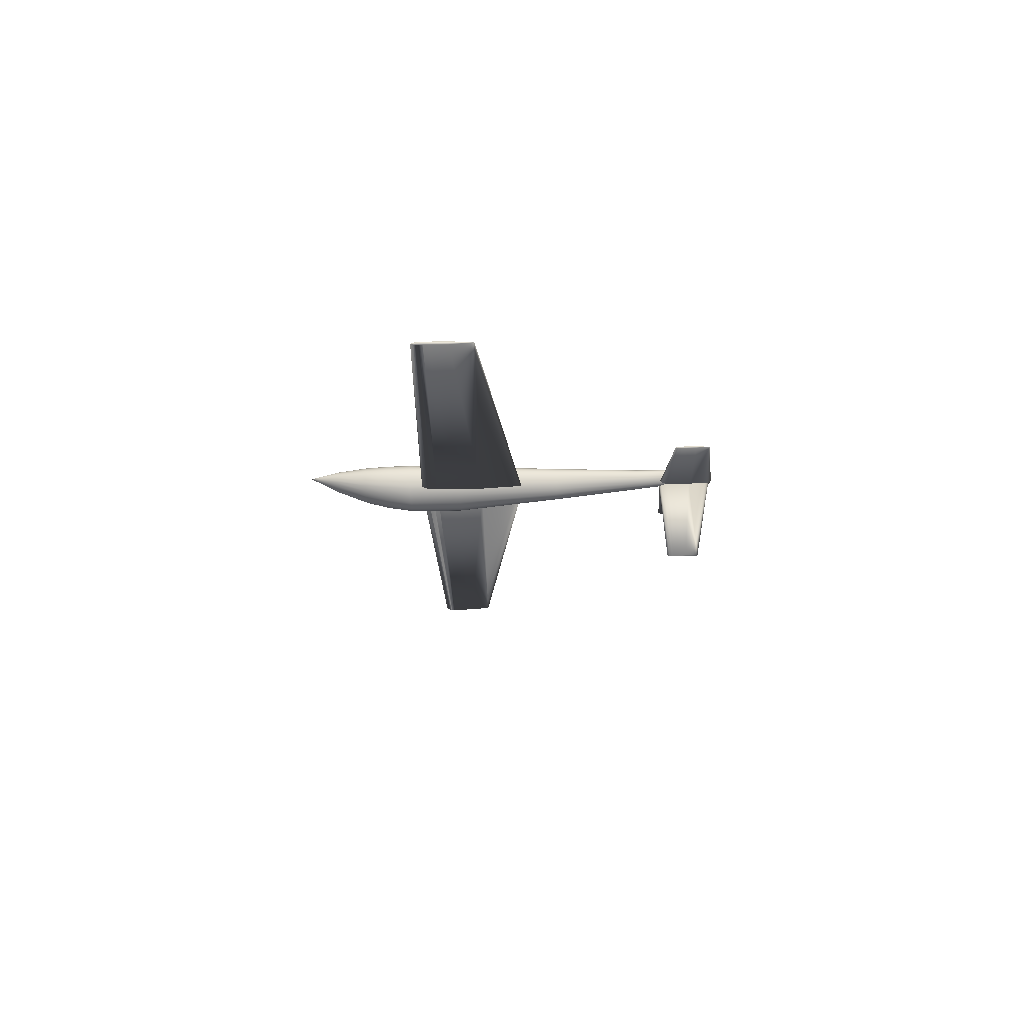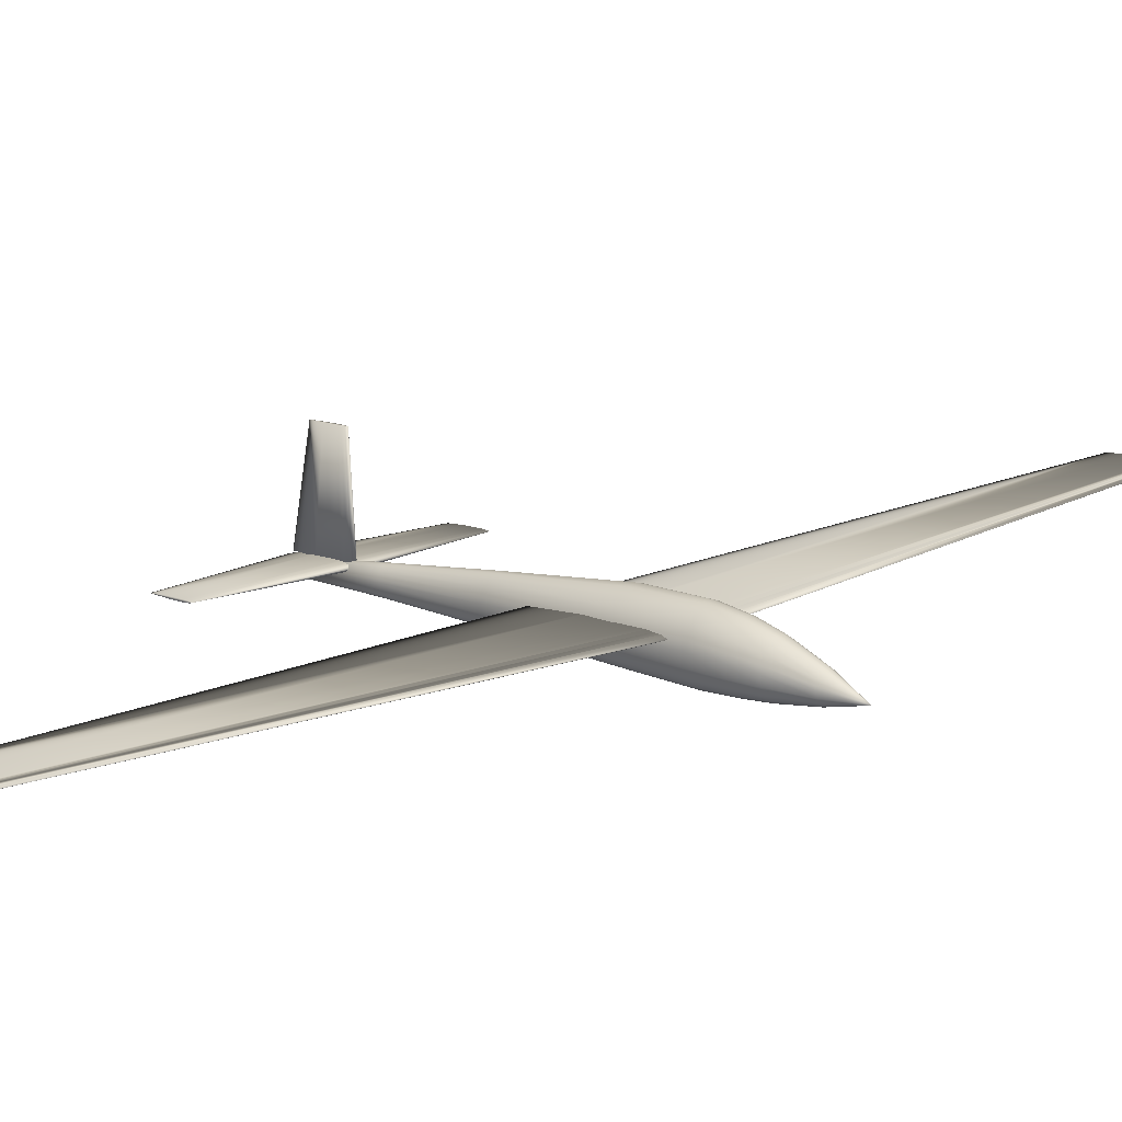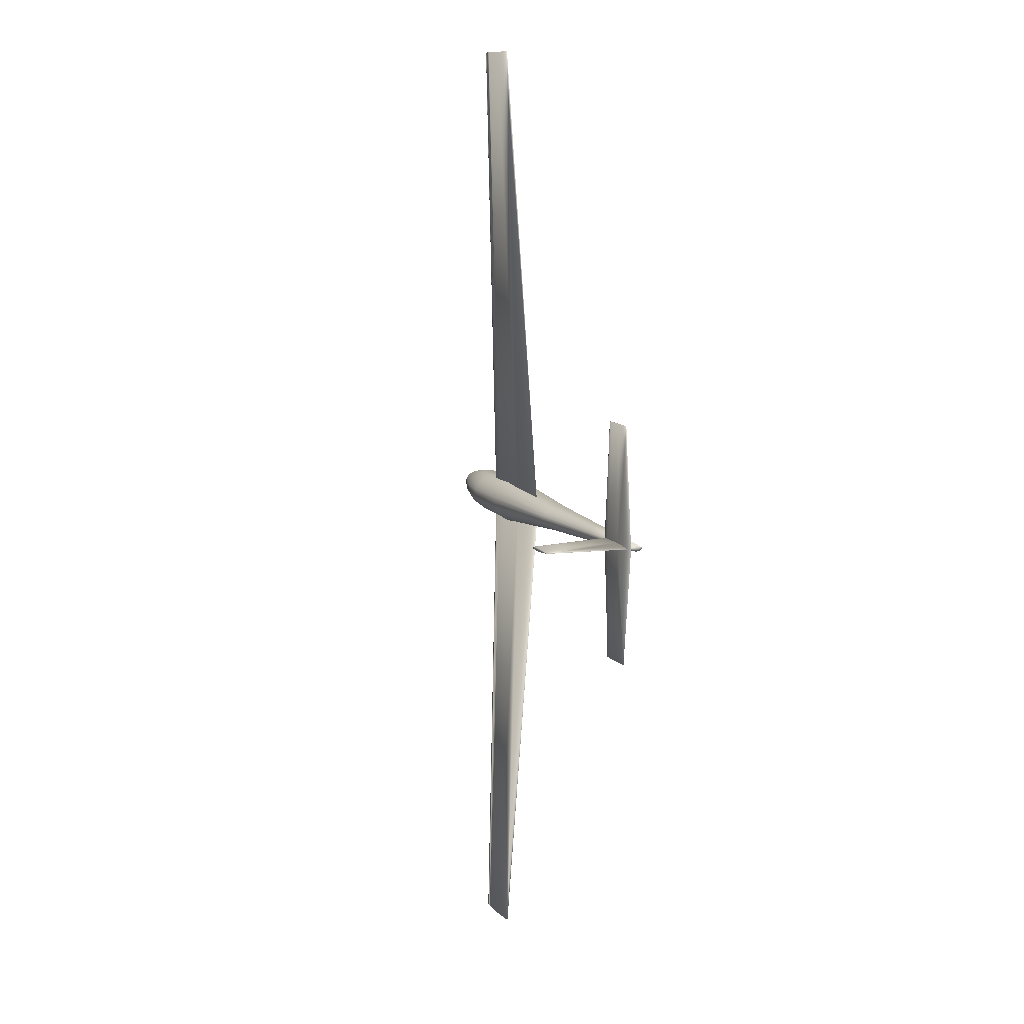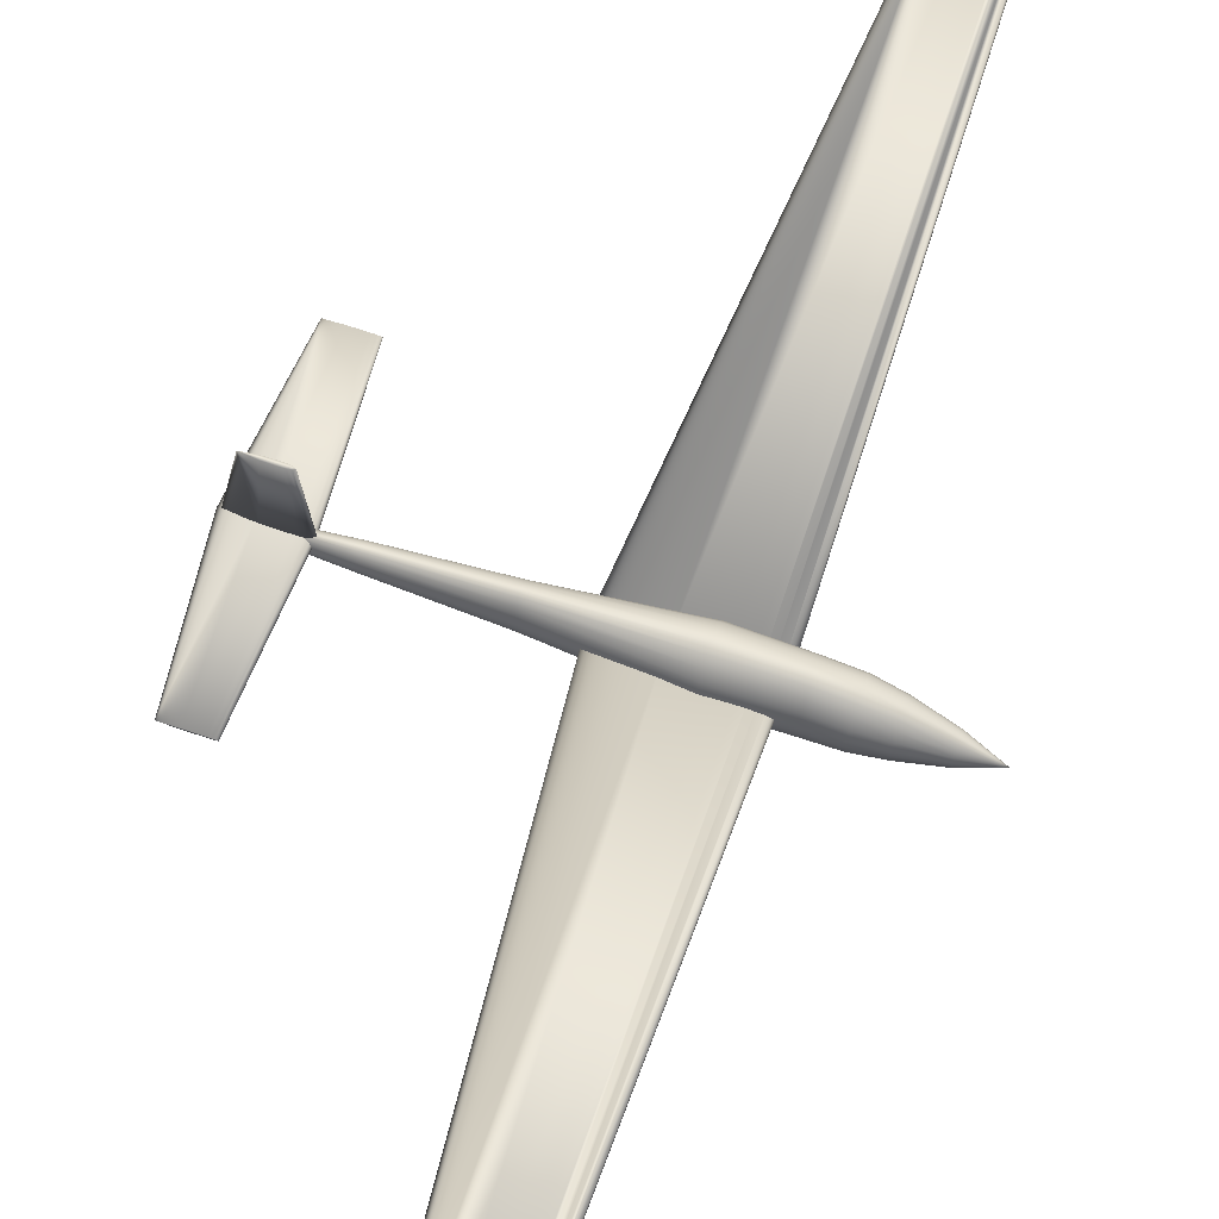
<metadata>
{"format":"obj","ext":"obj","renderer":"f3d","projection":"perspective","resolution":1024,"background":"white","views":[{"elev":73.9,"azim":-1.4,"up":"+Y"},{"elev":13.3,"azim":-137.8,"up":"+Z"},{"elev":11.7,"azim":65.3,"up":"+Y"},{"elev":67.1,"azim":-161.1,"up":"+Z"}]}
</metadata>
<code>
v 0.1427 0.5053 0.05308
v 0.148 0.5053 0.05503
v 0.1533 0.5053 0.05552
v 0.1585 0.5053 0.056
v 0.1638 0.5053 0.05613
v 0.1744 0.5053 0.05625
v 0.206 0.5053 0.056
v 0.2483 0.5053 0.05308
v 0.206 0.5053 0.05016
v 0.1744 0.5053 0.04991
v 0.1638 0.5053 0.05004
v 0.1585 0.5053 0.05016
v 0.1533 0.5053 0.05065
v 0.148 0.5053 0.05113
v 0.1535 0.975 0.06891
v 0.1561 0.975 0.06989
v 0.1588 0.975 0.07013
v 0.1614 0.975 0.07038
v 0.1641 0.975 0.07044
v 0.1693 0.975 0.0705
v 0.1852 0.975 0.07038
v 0.2063 0.975 0.06891
v 0.1852 0.975 0.06745
v 0.1693 0.975 0.06733
v 0.1641 0.975 0.06739
v 0.1614 0.975 0.06745
v 0.1588 0.975 0.0677
v 0.1561 0.975 0.06794
v 0.1427 0.4947 0.05308
v 0.148 0.4947 0.05503
v 0.1533 0.4947 0.05552
v 0.1585 0.4947 0.056
v 0.1638 0.4947 0.05613
v 0.1744 0.4947 0.05625
v 0.206 0.4947 0.056
v 0.2483 0.4947 0.05308
v 0.206 0.4947 0.05016
v 0.1744 0.4947 0.04991
v 0.1638 0.4947 0.05004
v 0.1585 0.4947 0.05016
v 0.1533 0.4947 0.05065
v 0.148 0.4947 0.05113
v 0.1535 0.025 0.06891
v 0.1561 0.025 0.06989
v 0.1588 0.025 0.07013
v 0.1614 0.025 0.07038
v 0.1641 0.025 0.07044
v 0.1693 0.025 0.0705
v 0.1852 0.025 0.07038
v 0.2063 0.025 0.06891
v 0.1852 0.025 0.06745
v 0.1693 0.025 0.06733
v 0.1641 0.025 0.06739
v 0.1614 0.025 0.06745
v 0.1588 0.025 0.0677
v 0.1561 0.025 0.06794
v 0.3944 0.5 0.0483
v 0.3972 0.5 0.05031
v 0.3999 0.5 0.05081
v 0.4026 0.5 0.05131
v 0.4053 0.5 0.05144
v 0.4107 0.5 0.05156
v 0.427 0.5 0.05131
v 0.4488 0.5 0.0483
v 0.427 0.5 0.0453
v 0.4107 0.5 0.04505
v 0.4053 0.5 0.04517
v 0.4026 0.5 0.0453
v 0.3999 0.5 0.0458
v 0.3972 0.5 0.0463
v 0.4018 0.6188 0.0483
v 0.4035 0.6188 0.04883
v 0.4053 0.6188 0.04896
v 0.407 0.6188 0.0491
v 0.4087 0.6188 0.04913
v 0.4121 0.6188 0.04916
v 0.4224 0.6188 0.0491
v 0.4361 0.6188 0.0483
v 0.4224 0.6188 0.04751
v 0.4121 0.6188 0.04745
v 0.4087 0.6188 0.04748
v 0.407 0.6188 0.04751
v 0.4053 0.6188 0.04764
v 0.4035 0.6188 0.04778
v 0.4018 0.3812 0.0483
v 0.4035 0.3812 0.04883
v 0.4053 0.3812 0.04896
v 0.407 0.3812 0.0491
v 0.4087 0.3812 0.04913
v 0.4121 0.3812 0.04916
v 0.4224 0.3812 0.0491
v 0.4361 0.3812 0.0483
v 0.4224 0.3812 0.04751
v 0.4121 0.3812 0.04745
v 0.4087 0.3812 0.04748
v 0.407 0.3812 0.04751
v 0.4053 0.3812 0.04764
v 0.4035 0.3812 0.04778
v 0.025 0.5 0.03584
v 0.05305 0.51 0.0404
v 0.05305 0.5094 0.04287
v 0.05305 0.5077 0.04581
v 0.05305 0.5052 0.04838
v 0.05305 0.5024 0.05013
v 0.05305 0.5 0.05074
v 0.05305 0.4976 0.05013
v 0.05305 0.4948 0.04838
v 0.05305 0.4923 0.04581
v 0.05305 0.4906 0.04287
v 0.05305 0.49 0.0404
v 0.05305 0.4904 0.03645
v 0.05305 0.4916 0.03371
v 0.05305 0.4935 0.03171
v 0.05305 0.4962 0.03048
v 0.05305 0.5 0.03006
v 0.05305 0.5038 0.03048
v 0.05305 0.5065 0.03171
v 0.05305 0.5084 0.03371
v 0.05305 0.5096 0.03645
v 0.08324 0.5172 0.04489
v 0.08324 0.5161 0.04924
v 0.08324 0.5132 0.05441
v 0.08324 0.509 0.05895
v 0.08324 0.5041 0.06202
v 0.08324 0.5 0.0631
v 0.08324 0.4959 0.06202
v 0.08324 0.491 0.05895
v 0.08324 0.4868 0.05441
v 0.08324 0.4839 0.04924
v 0.08324 0.4828 0.04489
v 0.08324 0.4835 0.03794
v 0.08324 0.4856 0.03311
v 0.08324 0.4889 0.02959
v 0.08324 0.4935 0.02742
v 0.08324 0.5 0.02668
v 0.08324 0.5065 0.02742
v 0.08324 0.5111 0.02959
v 0.08324 0.5144 0.03311
v 0.08324 0.5165 0.03794
v 0.1054 0.5206 0.04748
v 0.1054 0.5194 0.05271
v 0.1054 0.5159 0.05893
v 0.1054 0.5108 0.06439
v 0.1054 0.5049 0.06808
v 0.1054 0.5 0.06938
v 0.1054 0.4951 0.06808
v 0.1054 0.4892 0.06439
v 0.1054 0.4841 0.05893
v 0.1054 0.4806 0.05271
v 0.1054 0.4794 0.04748
v 0.1054 0.4802 0.03912
v 0.1054 0.4827 0.03331
v 0.1054 0.4867 0.02907
v 0.1054 0.4921 0.02646
v 0.1054 0.5 0.02558
v 0.1054 0.5079 0.02646
v 0.1054 0.5133 0.02907
v 0.1054 0.5173 0.03331
v 0.1054 0.5198 0.03912
v 0.1306 0.5211 0.04928
v 0.1306 0.5199 0.05507
v 0.1306 0.5163 0.06197
v 0.1306 0.511 0.06802
v 0.1306 0.505 0.07211
v 0.1306 0.5 0.07356
v 0.1306 0.495 0.07211
v 0.1306 0.489 0.06802
v 0.1306 0.4837 0.06197
v 0.1306 0.4801 0.05507
v 0.1306 0.4789 0.04928
v 0.1306 0.4797 0.04001
v 0.1306 0.4823 0.03358
v 0.1306 0.4863 0.02887
v 0.1306 0.4919 0.02598
v 0.1306 0.5 0.025
v 0.1306 0.5081 0.02598
v 0.1306 0.5137 0.02887
v 0.1306 0.5177 0.03358
v 0.1306 0.5203 0.04001
v 0.1833 0.5224 0.05085
v 0.1833 0.5211 0.05642
v 0.1833 0.5173 0.06305
v 0.1833 0.5117 0.06886
v 0.1833 0.5054 0.07279
v 0.1833 0.5 0.07418
v 0.1833 0.4946 0.07279
v 0.1833 0.4883 0.06886
v 0.1833 0.4827 0.06305
v 0.1833 0.4789 0.05642
v 0.1833 0.4776 0.05085
v 0.1833 0.4785 0.04194
v 0.1833 0.4811 0.03576
v 0.1833 0.4855 0.03124
v 0.1833 0.4914 0.02846
v 0.1833 0.5 0.02751
v 0.1833 0.5086 0.02846
v 0.1833 0.5145 0.03124
v 0.1833 0.5189 0.03576
v 0.1833 0.5215 0.04194
v 0.2842 0.5129 0.04806
v 0.2842 0.5122 0.05198
v 0.2842 0.51 0.05665
v 0.2842 0.5068 0.06074
v 0.2842 0.5031 0.06351
v 0.2842 0.5 0.06448
v 0.2842 0.4969 0.06351
v 0.2842 0.4932 0.06074
v 0.2842 0.49 0.05665
v 0.2842 0.4878 0.05198
v 0.2842 0.4871 0.04806
v 0.2842 0.4876 0.04179
v 0.2842 0.4891 0.03744
v 0.2842 0.4916 0.03426
v 0.2842 0.4951 0.0323
v 0.2842 0.5 0.03164
v 0.2842 0.5049 0.0323
v 0.2842 0.5084 0.03426
v 0.2842 0.5109 0.03744
v 0.2842 0.5124 0.04179
v 0.3696 0.5085 0.04525
v 0.3696 0.508 0.04768
v 0.3696 0.5065 0.05058
v 0.3696 0.5044 0.05313
v 0.3696 0.502 0.05485
v 0.3696 0.5 0.05546
v 0.3696 0.498 0.05485
v 0.3696 0.4956 0.05313
v 0.3696 0.4935 0.05058
v 0.3696 0.492 0.04768
v 0.3696 0.4915 0.04525
v 0.3696 0.4919 0.04135
v 0.3696 0.4929 0.03864
v 0.3696 0.4945 0.03667
v 0.3696 0.4968 0.03545
v 0.3696 0.5 0.03504
v 0.3696 0.5032 0.03545
v 0.3696 0.5055 0.03667
v 0.3696 0.5071 0.03864
v 0.3696 0.5081 0.04135
v 0.4472 0.5026 0.04131
v 0.4472 0.5025 0.04261
v 0.4472 0.502 0.04417
v 0.4472 0.5014 0.04553
v 0.4472 0.5006 0.04645
v 0.4472 0.5 0.04678
v 0.4472 0.4994 0.04645
v 0.4472 0.4986 0.04553
v 0.4472 0.498 0.04417
v 0.4472 0.4975 0.04261
v 0.4472 0.4974 0.04131
v 0.4472 0.4975 0.03922
v 0.4472 0.4978 0.03777
v 0.4472 0.4983 0.03671
v 0.4472 0.499 0.03606
v 0.4472 0.5 0.03584
v 0.4472 0.501 0.03606
v 0.4472 0.5017 0.03671
v 0.4472 0.5022 0.03777
v 0.4472 0.5025 0.03922
v 0.3935 0.5 0.05046
v 0.3961 0.5016 0.05046
v 0.3988 0.502 0.05046
v 0.4014 0.5024 0.05046
v 0.404 0.5025 0.05046
v 0.4092 0.5026 0.05046
v 0.4249 0.5024 0.05046
v 0.4458 0.5 0.05046
v 0.4249 0.4976 0.05046
v 0.4092 0.4974 0.05046
v 0.404 0.4975 0.05046
v 0.4014 0.4976 0.05046
v 0.3988 0.498 0.05046
v 0.3961 0.4984 0.05046
v 0.3991 0.5 0.1296
v 0.4007 0.501 0.1296
v 0.4023 0.5012 0.1296
v 0.4038 0.5014 0.1296
v 0.4054 0.5015 0.1296
v 0.4085 0.5016 0.1296
v 0.418 0.5014 0.1296
v 0.4305 0.5 0.1296
v 0.418 0.4986 0.1296
v 0.4085 0.4984 0.1296
v 0.4054 0.4985 0.1296
v 0.4038 0.4986 0.1296
v 0.4023 0.4988 0.1296
v 0.4007 0.499 0.1296
v 0.1306 0.4987 0.04639
v 0.1464 0.4987 0.04639
v 0.1464 0.5066 0.04639
v 0.1306 0.5066 0.04639
v 0.1306 0.4987 0.05959
v 0.1464 0.4987 0.05959
v 0.1464 0.5066 0.05959
v 0.1306 0.5066 0.05959
f 1 16 15
f 2 17 16
f 3 18 17
f 4 19 18
f 5 20 19
f 6 21 20
f 7 22 21
f 8 23 22
f 9 24 23
f 10 25 24
f 11 26 25
f 12 27 26
f 13 28 27
f 14 15 28
f 1 2 16
f 2 3 17
f 3 4 18
f 4 5 19
f 5 6 20
f 6 7 21
f 7 8 22
f 8 9 23
f 9 10 24
f 10 11 25
f 11 12 26
f 12 13 27
f 13 14 28
f 14 1 15
f 29 44 43
f 30 45 44
f 31 46 45
f 32 47 46
f 33 48 47
f 34 49 48
f 35 50 49
f 36 51 50
f 37 52 51
f 38 53 52
f 39 54 53
f 40 55 54
f 41 56 55
f 42 43 56
f 29 30 44
f 30 31 45
f 31 32 46
f 32 33 47
f 33 34 48
f 34 35 49
f 35 36 50
f 36 37 51
f 37 38 52
f 38 39 53
f 39 40 54
f 40 41 55
f 41 42 56
f 42 29 43
f 57 72 71
f 58 73 72
f 59 74 73
f 60 75 74
f 61 76 75
f 62 77 76
f 63 78 77
f 64 79 78
f 65 80 79
f 66 81 80
f 67 82 81
f 68 83 82
f 69 84 83
f 70 71 84
f 57 58 72
f 58 59 73
f 59 60 74
f 60 61 75
f 61 62 76
f 62 63 77
f 63 64 78
f 64 65 79
f 65 66 80
f 66 67 81
f 67 68 82
f 68 69 83
f 69 70 84
f 70 57 71
f 57 85 86
f 87 58 86
f 87 88 59
f 60 88 89
f 61 89 90
f 62 90 91
f 63 91 92
f 64 92 93
f 65 93 94
f 66 94 95
f 67 95 96
f 68 96 97
f 69 97 98
f 70 98 85
f 86 58 57
f 59 58 87
f 60 59 88
f 61 60 89
f 62 61 90
f 63 62 91
f 64 63 92
f 65 64 93
f 66 65 94
f 67 66 95
f 68 67 96
f 69 68 97
f 70 69 98
f 57 70 85
f 99 101 100
f 99 102 101
f 99 103 102
f 99 104 103
f 99 105 104
f 99 106 105
f 99 107 106
f 99 108 107
f 99 109 108
f 99 110 109
f 99 111 110
f 99 112 111
f 99 113 112
f 99 114 113
f 99 115 114
f 99 116 115
f 99 117 116
f 99 118 117
f 99 119 118
f 99 100 119
f 100 121 120
f 101 122 121
f 102 123 122
f 103 124 123
f 104 125 124
f 105 126 125
f 106 127 126
f 107 128 127
f 108 129 128
f 109 130 129
f 110 131 130
f 111 132 131
f 112 133 132
f 113 134 133
f 114 135 134
f 115 136 135
f 116 137 136
f 117 138 137
f 118 139 138
f 119 120 139
f 120 141 140
f 121 142 141
f 122 143 142
f 123 144 143
f 124 145 144
f 125 146 145
f 126 147 146
f 127 148 147
f 128 149 148
f 129 150 149
f 130 151 150
f 131 152 151
f 132 153 152
f 133 154 153
f 134 155 154
f 135 156 155
f 136 157 156
f 137 158 157
f 138 159 158
f 139 140 159
f 140 161 160
f 141 162 161
f 142 163 162
f 143 164 163
f 144 165 164
f 145 166 165
f 146 167 166
f 147 168 167
f 148 169 168
f 149 170 169
f 150 171 170
f 151 172 171
f 152 173 172
f 153 174 173
f 154 175 174
f 155 176 175
f 156 177 176
f 157 178 177
f 158 179 178
f 159 160 179
f 160 181 180
f 161 182 181
f 162 183 182
f 163 184 183
f 164 185 184
f 165 186 185
f 166 187 186
f 167 188 187
f 168 189 188
f 169 190 189
f 170 191 190
f 171 192 191
f 172 193 192
f 173 194 193
f 174 195 194
f 175 196 195
f 176 197 196
f 177 198 197
f 178 199 198
f 179 180 199
f 180 201 200
f 181 202 201
f 182 203 202
f 183 204 203
f 184 205 204
f 185 206 205
f 186 207 206
f 187 208 207
f 188 209 208
f 189 210 209
f 190 211 210
f 191 212 211
f 192 213 212
f 193 214 213
f 194 215 214
f 195 216 215
f 196 217 216
f 197 218 217
f 198 219 218
f 199 200 219
f 200 221 220
f 201 222 221
f 202 223 222
f 203 224 223
f 204 225 224
f 205 226 225
f 206 227 226
f 207 228 227
f 208 229 228
f 209 230 229
f 210 231 230
f 211 232 231
f 212 233 232
f 213 234 233
f 214 235 234
f 215 236 235
f 216 237 236
f 217 238 237
f 218 239 238
f 219 220 239
f 220 241 240
f 221 242 241
f 222 243 242
f 223 244 243
f 224 245 244
f 225 246 245
f 226 247 246
f 227 248 247
f 228 249 248
f 229 250 249
f 230 251 250
f 231 252 251
f 232 253 252
f 233 254 253
f 234 255 254
f 235 256 255
f 236 257 256
f 237 258 257
f 238 259 258
f 239 240 259
f 100 101 121
f 101 102 122
f 102 103 123
f 103 104 124
f 104 105 125
f 105 106 126
f 106 107 127
f 107 108 128
f 108 109 129
f 109 110 130
f 110 111 131
f 111 112 132
f 112 113 133
f 113 114 134
f 114 115 135
f 115 116 136
f 116 117 137
f 117 118 138
f 118 119 139
f 119 100 120
f 120 121 141
f 121 122 142
f 122 123 143
f 123 124 144
f 124 125 145
f 125 126 146
f 126 127 147
f 127 128 148
f 128 129 149
f 129 130 150
f 130 131 151
f 131 132 152
f 132 133 153
f 133 134 154
f 134 135 155
f 135 136 156
f 136 137 157
f 137 138 158
f 138 139 159
f 139 120 140
f 140 141 161
f 141 142 162
f 142 143 163
f 143 144 164
f 144 145 165
f 145 146 166
f 146 147 167
f 147 148 168
f 148 149 169
f 149 150 170
f 150 151 171
f 151 152 172
f 152 153 173
f 153 154 174
f 154 155 175
f 155 156 176
f 156 157 177
f 157 158 178
f 158 159 179
f 159 140 160
f 160 161 181
f 161 162 182
f 162 163 183
f 163 164 184
f 164 165 185
f 165 166 186
f 166 167 187
f 167 168 188
f 168 169 189
f 169 170 190
f 170 171 191
f 171 172 192
f 172 173 193
f 173 174 194
f 174 175 195
f 175 176 196
f 176 177 197
f 177 178 198
f 178 179 199
f 179 160 180
f 180 181 201
f 181 182 202
f 182 183 203
f 183 184 204
f 184 185 205
f 185 186 206
f 186 187 207
f 187 188 208
f 188 189 209
f 189 190 210
f 190 191 211
f 191 192 212
f 192 193 213
f 193 194 214
f 194 195 215
f 195 196 216
f 196 197 217
f 197 198 218
f 198 199 219
f 199 180 200
f 200 201 221
f 201 202 222
f 202 203 223
f 203 204 224
f 204 205 225
f 205 206 226
f 206 207 227
f 207 208 228
f 208 209 229
f 209 210 230
f 210 211 231
f 211 212 232
f 212 213 233
f 213 214 234
f 214 215 235
f 215 216 236
f 216 217 237
f 217 218 238
f 218 219 239
f 219 200 220
f 220 221 241
f 221 222 242
f 222 223 243
f 223 224 244
f 224 225 245
f 225 226 246
f 226 227 247
f 227 228 248
f 228 229 249
f 229 230 250
f 230 231 251
f 231 232 252
f 232 233 253
f 233 234 254
f 234 235 255
f 235 236 256
f 236 237 257
f 237 238 258
f 238 239 259
f 239 220 240
f 260 275 274
f 261 276 275
f 262 277 276
f 263 278 277
f 264 279 278
f 265 280 279
f 266 281 280
f 267 282 281
f 268 283 282
f 269 284 283
f 270 285 284
f 271 286 285
f 272 287 286
f 273 274 287
f 260 261 275
f 261 262 276
f 262 263 277
f 263 264 278
f 264 265 279
f 265 266 280
f 266 267 281
f 267 268 282
f 268 269 283
f 269 270 284
f 270 271 285
f 271 272 286
f 272 273 287
f 273 260 274
f 288 291 289
f 289 291 290
f 288 293 292
f 288 289 293
f 288 292 291
f 291 292 295
f 291 295 294
f 291 294 290
f 289 294 293
f 289 290 294
f 293 295 292
f 293 294 295
f 28 15 16
f 27 28 16
f 26 27 16
f 21 22 23
f 21 23 24
f 25 26 16
f 24 25 16
f 21 24 16
f 16 17 18
f 20 21 16
f 19 20 16
f 3 2 1
f 4 3 1
f 5 4 1
f 6 5 1
f 7 6 1
f 8 7 1
f 14 13 12
f 9 8 1
f 10 9 1
f 10 1 14
f 11 10 14
f 56 43 44
f 55 56 44
f 54 55 44
f 49 50 51
f 49 51 52
f 53 54 44
f 52 53 44
f 49 52 44
f 44 45 46
f 48 49 44
f 47 48 44
f 31 30 29
f 32 31 29
f 33 32 29
f 34 33 29
f 35 34 29
f 36 35 29
f 42 41 40
f 37 36 29
f 38 37 29
f 38 29 42
f 39 38 42
f 84 71 72
f 83 84 72
f 83 72 73
f 82 83 73
f 82 73 74
f 82 74 75
f 81 82 75
f 80 81 75
f 80 75 76
f 80 76 77
f 79 80 77
f 79 77 78
f 86 85 98
f 86 98 97
f 87 86 97
f 87 97 96
f 96 88 87
f 88 96 89
f 95 89 96
f 94 89 95
f 89 94 90
f 90 94 91
f 93 91 94
f 91 93 92
f 244 245 246
f 243 244 246
f 243 246 247
f 242 243 247
f 242 247 248
f 241 242 248
f 241 248 249
f 240 241 249
f 259 240 249
f 259 249 250
f 259 250 251
f 259 251 252
f 258 259 252
f 258 252 253
f 257 258 253
f 257 253 254
f 256 257 254
f 256 254 255
f 287 274 275
f 287 275 276
f 286 287 276
f 285 286 276
f 285 276 277
f 285 277 278
f 284 285 278
f 284 278 279
f 283 284 279
f 282 283 279
f 282 279 280
f 282 280 281
f 261 260 273
f 262 261 273
f 262 273 272
f 262 272 271
f 263 262 271
f 264 263 271
f 264 271 270
f 265 264 270
f 265 270 269
f 265 269 268
f 266 265 268
f 267 266 268

</code>
